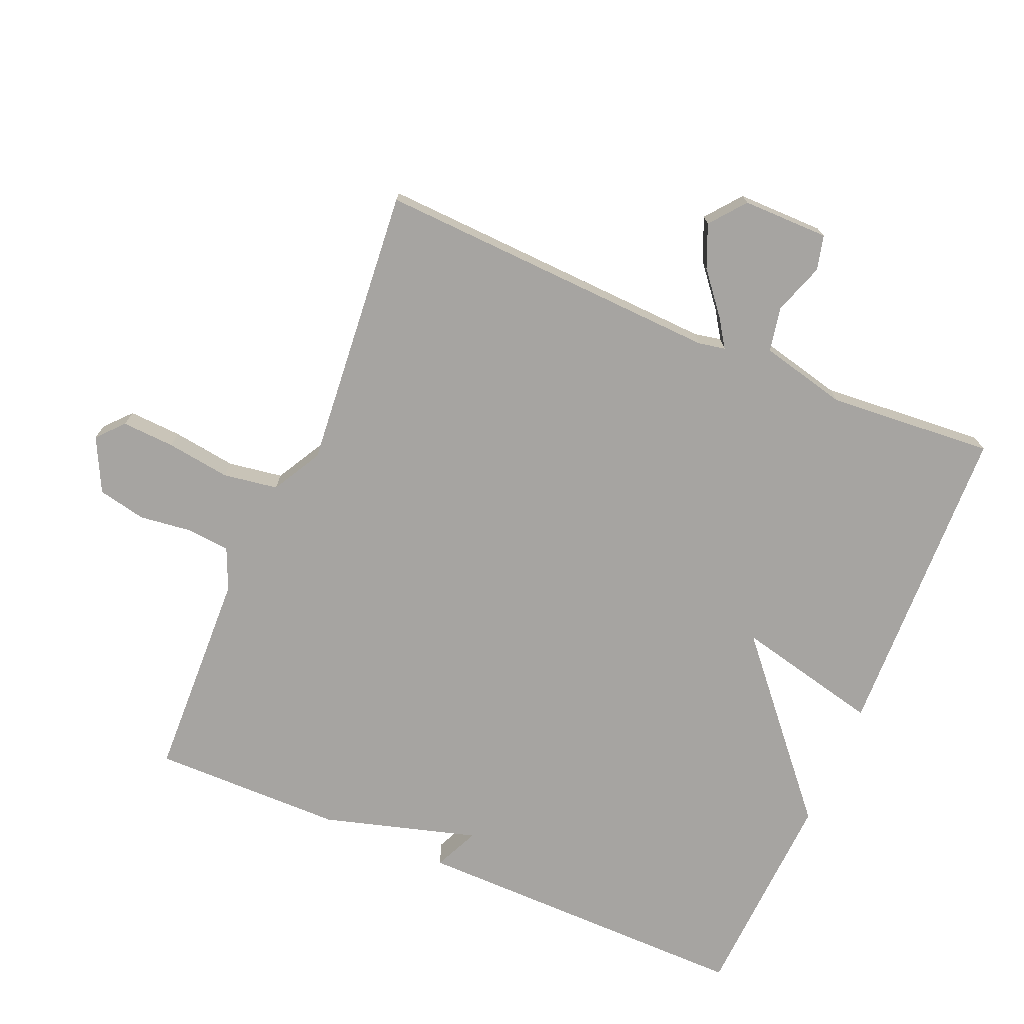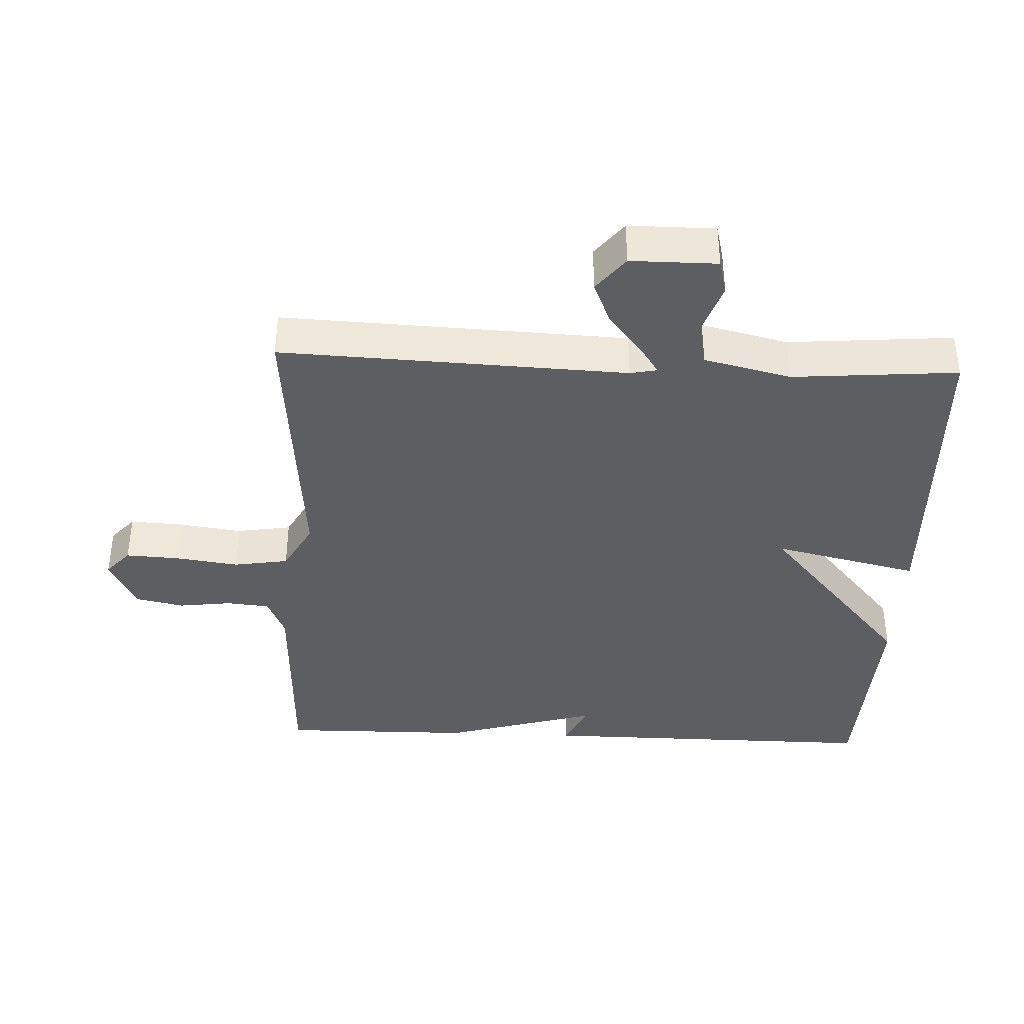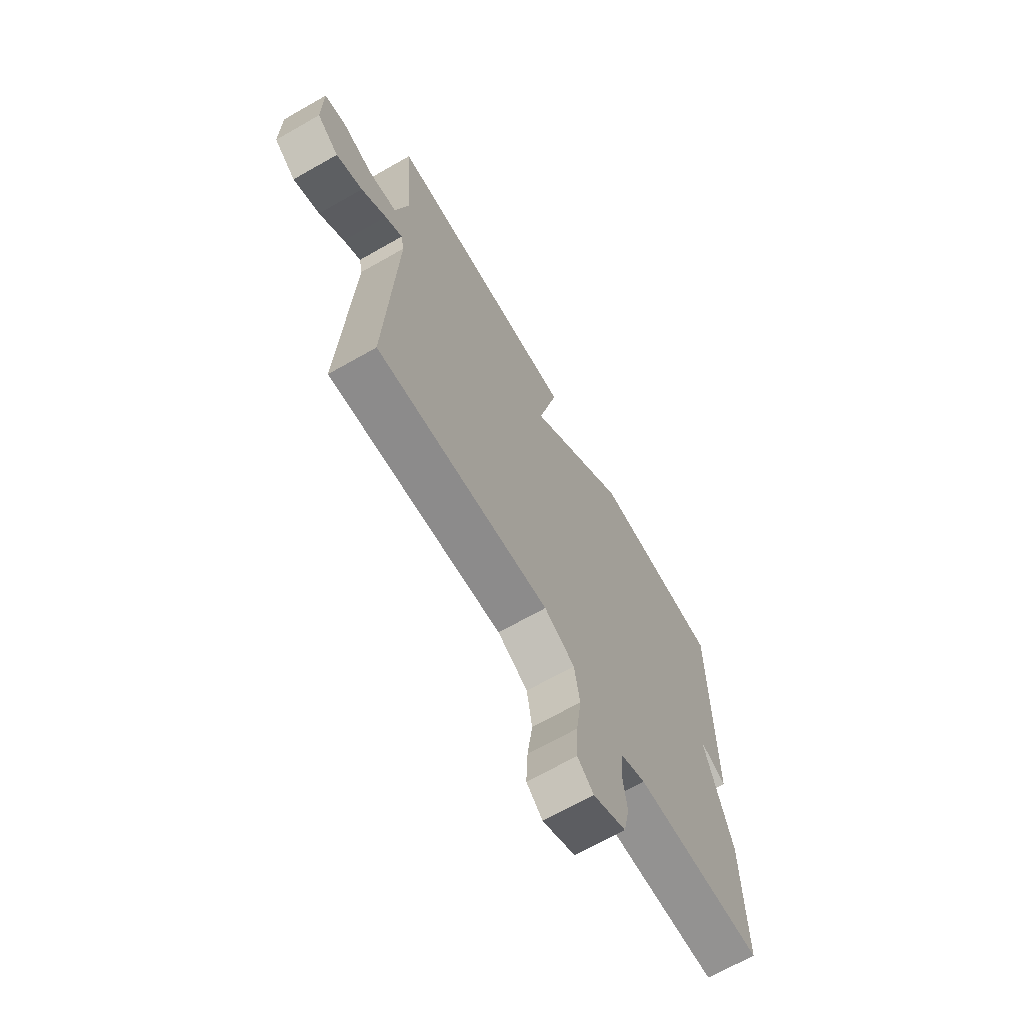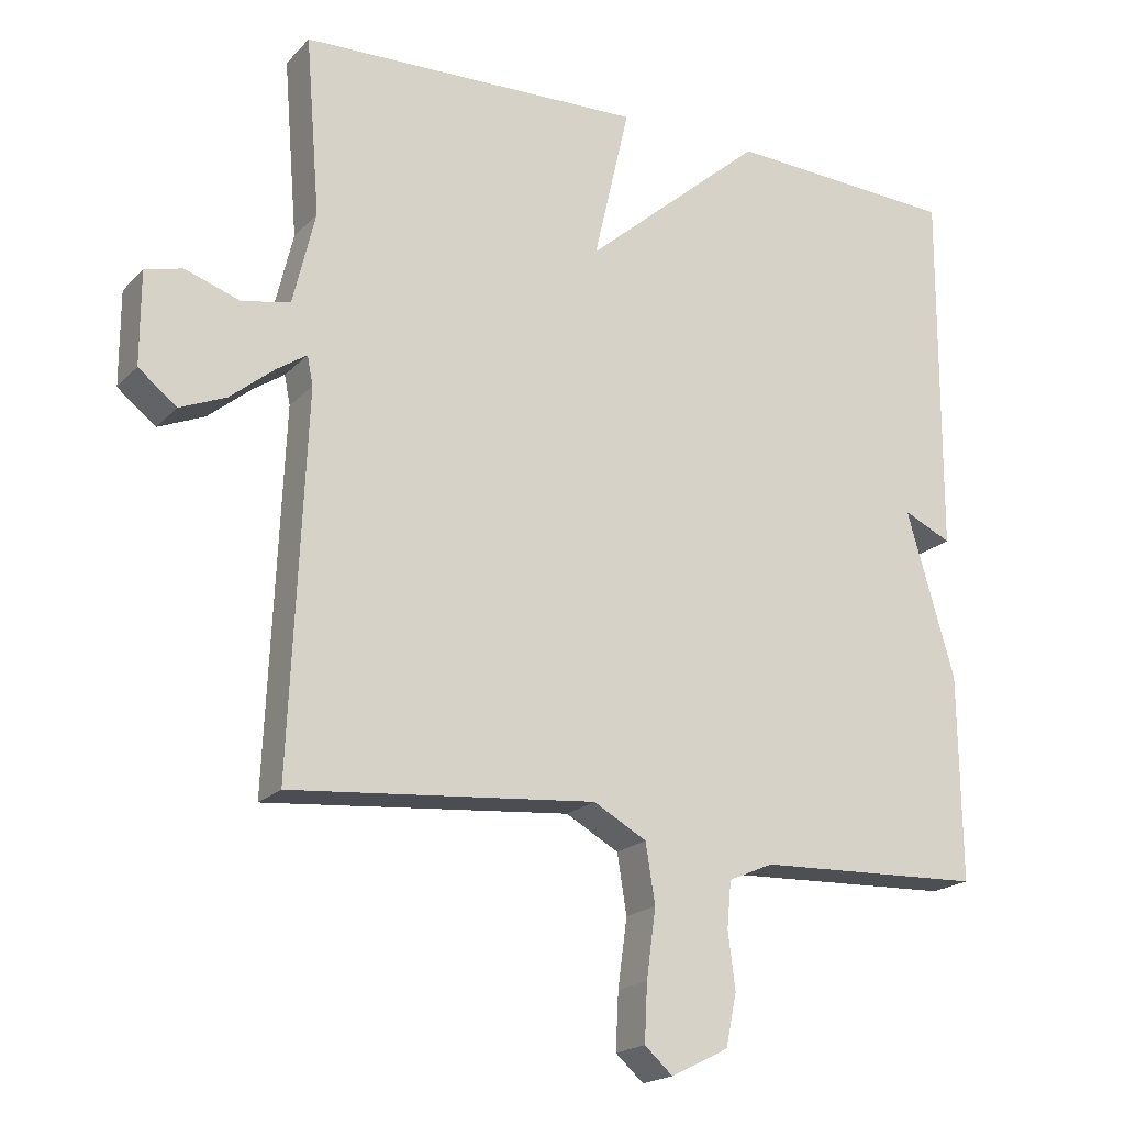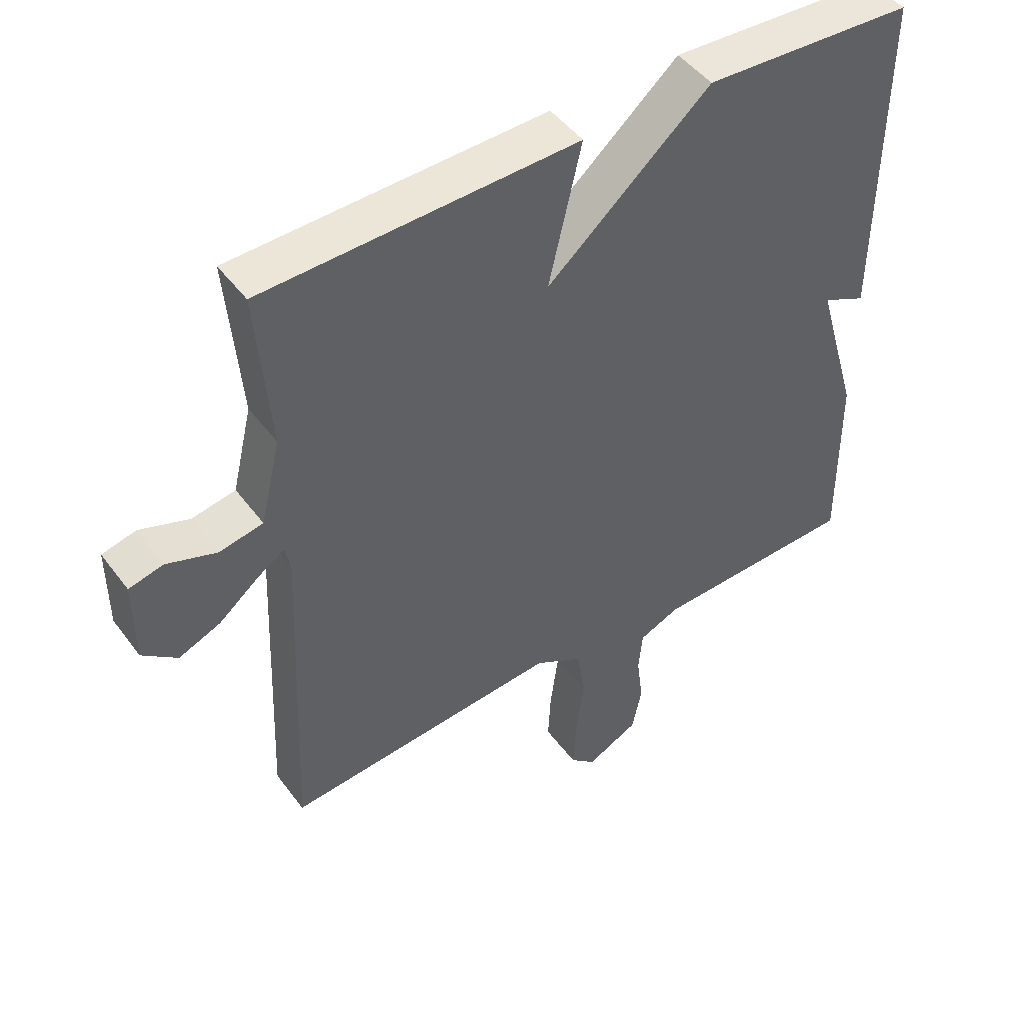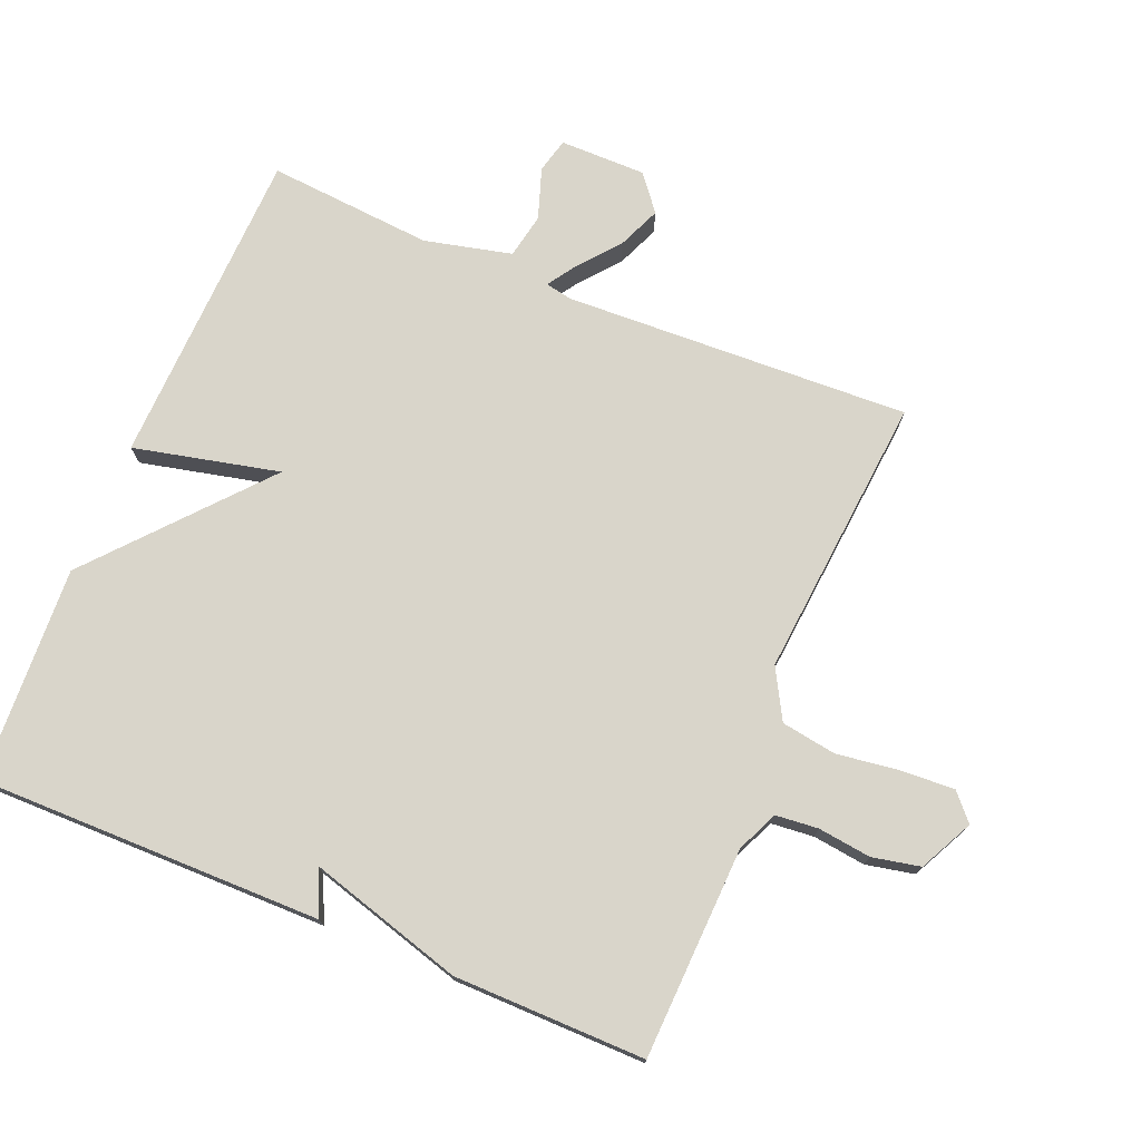
<metadata>
{"format":"obj","ext":"obj","renderer":"f3d","projection":"perspective","resolution":1024,"background":"white","views":[{"elev":-73.5,"azim":-113.1,"up":"+Y"},{"elev":-38.8,"azim":-92.5,"up":"+Y"},{"elev":-68.2,"azim":-60.3,"up":"+Z"},{"elev":-19.4,"azim":-29.4,"up":"+Z"},{"elev":47.3,"azim":-34.7,"up":"+Z"},{"elev":74.5,"azim":112.5,"up":"+Y"}]}
</metadata>
<code>
v 0.5 0.07 -0.5
v 0.185 0.07 -0.512
v 0.123 0.07 -0.539
v 0.117 0.07 -0.603
v 0.127 0.07 -0.682
v 0.112 0.07 -0.754
v 0.032 0.07 -0.794
v -0.007 0.07 -0.759
v -0.003 0.07 -0.68
v 0.01 0.07 -0.585
v -0.003 0.07 -0.503
v -0.077 0.07 -0.462
v -0.5 0.07 -0.5
v -0.478 0.07 0.017
v -0.486 0.07 0.057
v -0.528 0.07 0.029
v -0.589 0.07 -0.021
v -0.653 0.07 -0.048
v -0.706 0.07 -0.006
v -0.706 0.07 0.123
v -0.654 0.07 0.136
v -0.578 0.07 0.11
v -0.511 0.07 0.123
v -0.48 0.07 0.253
v -0.5 0.07 0.5
v -0.021 0.07 0.516
v -0.071 0.07 0.299
v 0.179 0.07 0.516
v 0.5 0.07 0.5
v 0.497 0.07 -0.014
v 0.43 0.07 0.017
v 0.497 0.07 -0.214
v 0.5 0 -0.5
v 0.185 0 -0.512
v 0.123 0 -0.539
v 0.117 0 -0.603
v 0.127 0 -0.682
v 0.112 0 -0.754
v 0.032 0 -0.794
v -0.007 0 -0.759
v -0.003 0 -0.68
v 0.01 0 -0.585
v -0.003 0 -0.503
v -0.077 0 -0.462
v -0.5 0 -0.5
v -0.478 0 0.017
v -0.486 0 0.057
v -0.528 0 0.029
v -0.589 0 -0.021
v -0.653 0 -0.048
v -0.706 0 -0.006
v -0.706 0 0.123
v -0.654 0 0.136
v -0.578 0 0.11
v -0.511 0 0.123
v -0.48 0 0.253
v -0.5 0 0.5
v -0.021 0 0.516
v -0.071 0 0.299
v 0.179 0 0.516
v 0.5 0 0.5
v 0.497 0 -0.014
v 0.43 0 0.017
v 0.497 0 -0.214
f 31 32 1 2
f 29 30 31
f 28 29 31
f 27 28 31
f 27 31 2 3
f 24 25 26 27
f 27 3 4
f 24 27 4
f 23 24 4
f 20 21 22
f 19 20 22
f 18 19 22
f 17 18 22
f 16 17 22
f 15 16 22 23
f 12 13 14
f 11 12 14 15
f 8 9 10
f 7 8 10
f 6 7 10
f 5 6 10
f 4 5 10
f 4 10 11
f 4 11 15 23
f 34 33 64 63
f 63 62 61
f 63 61 60
f 63 60 59
f 35 34 63 59
f 59 58 57 56
f 36 35 59
f 36 59 56
f 36 56 55
f 54 53 52
f 54 52 51
f 54 51 50
f 54 50 49
f 54 49 48
f 55 54 48 47
f 46 45 44
f 47 46 44 43
f 42 41 40
f 42 40 39
f 42 39 38
f 42 38 37
f 42 37 36
f 43 42 36
f 55 47 43 36
f 1 33 34 2
f 2 34 35 3
f 3 35 36 4
f 4 36 37 5
f 5 37 38 6
f 6 38 39 7
f 7 39 40 8
f 8 40 41 9
f 9 41 42 10
f 10 42 43 11
f 11 43 44 12
f 12 44 45 13
f 13 45 46 14
f 14 46 47 15
f 15 47 48 16
f 16 48 49 17
f 17 49 50 18
f 18 50 51 19
f 19 51 52 20
f 20 52 53 21
f 21 53 54 22
f 22 54 55 23
f 23 55 56 24
f 24 56 57 25
f 25 57 58 26
f 26 58 59 27
f 27 59 60 28
f 28 60 61 29
f 29 61 62 30
f 30 62 63 31
f 31 63 64 32
f 32 64 33 1

</code>
